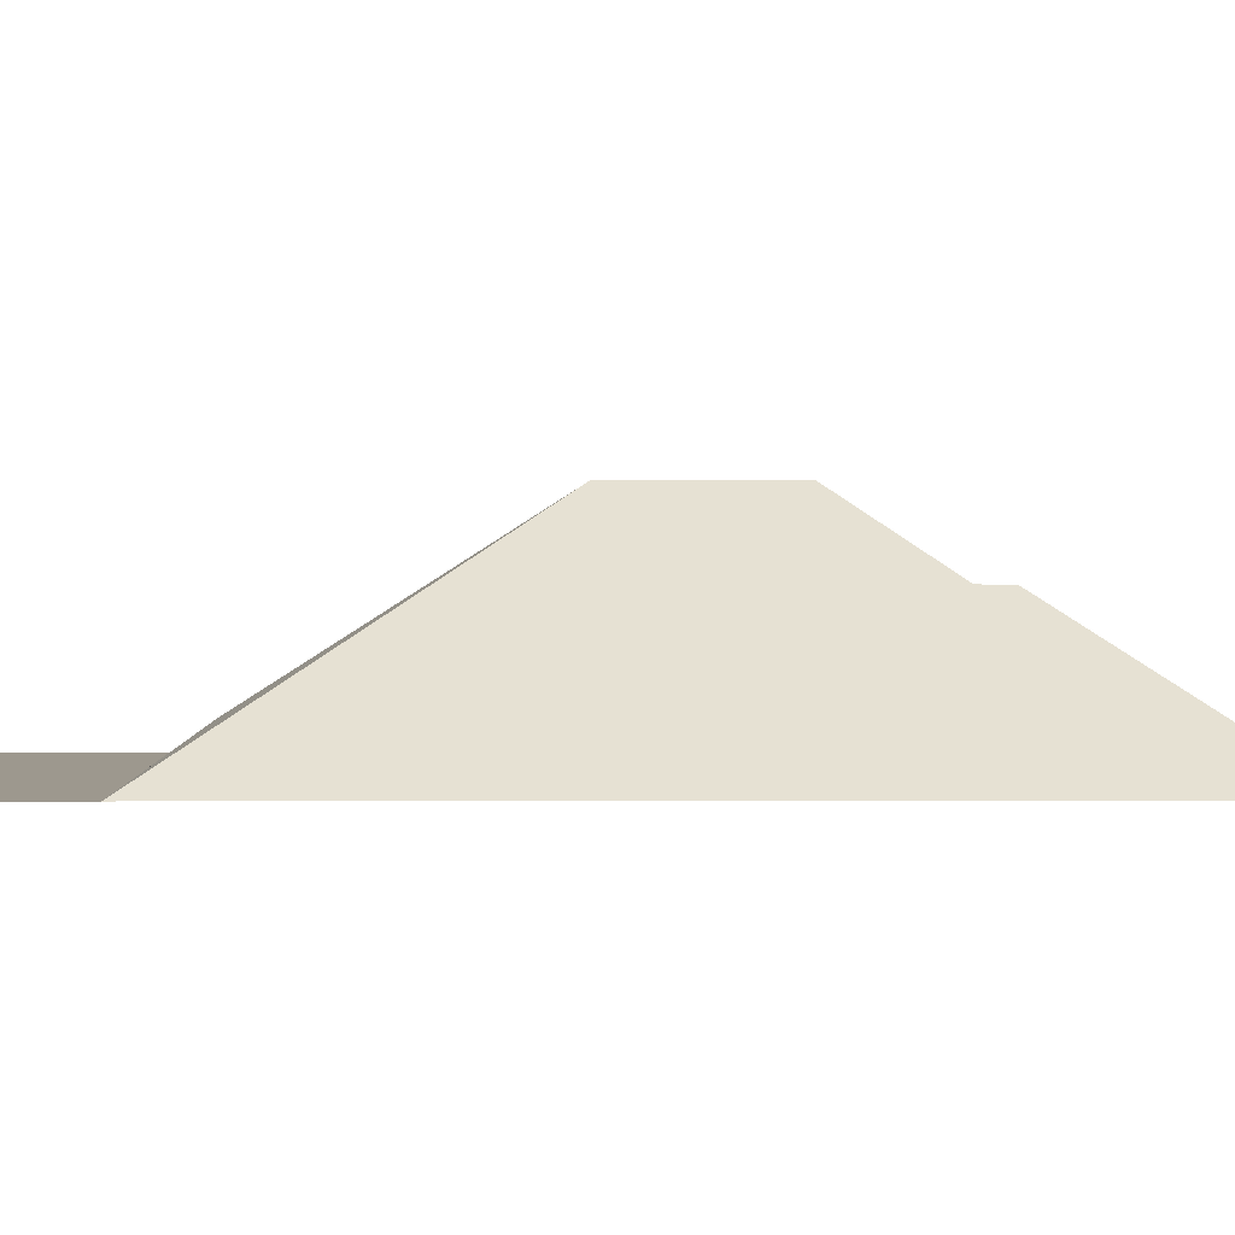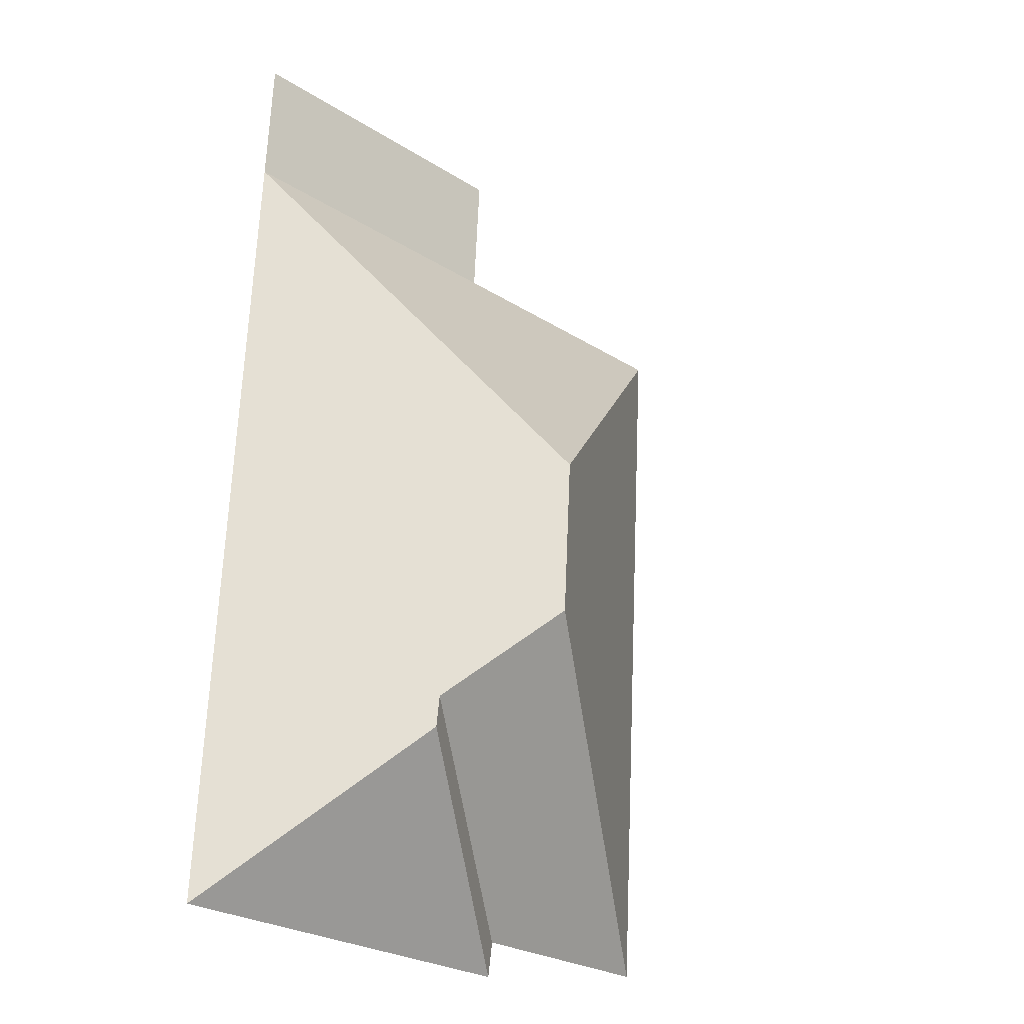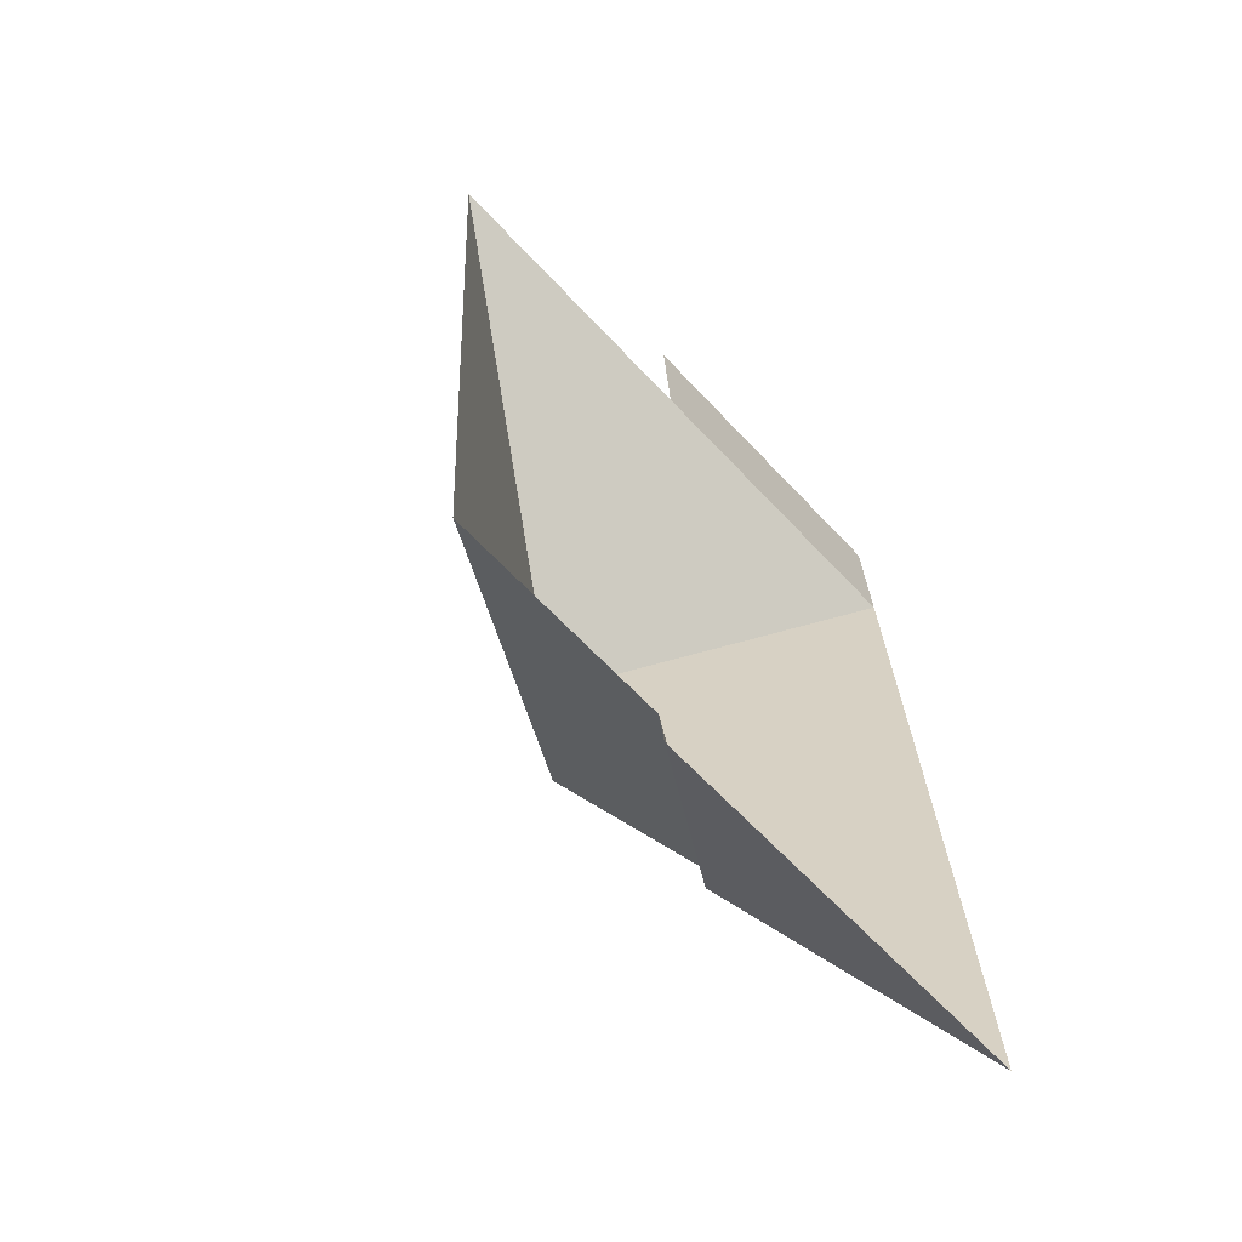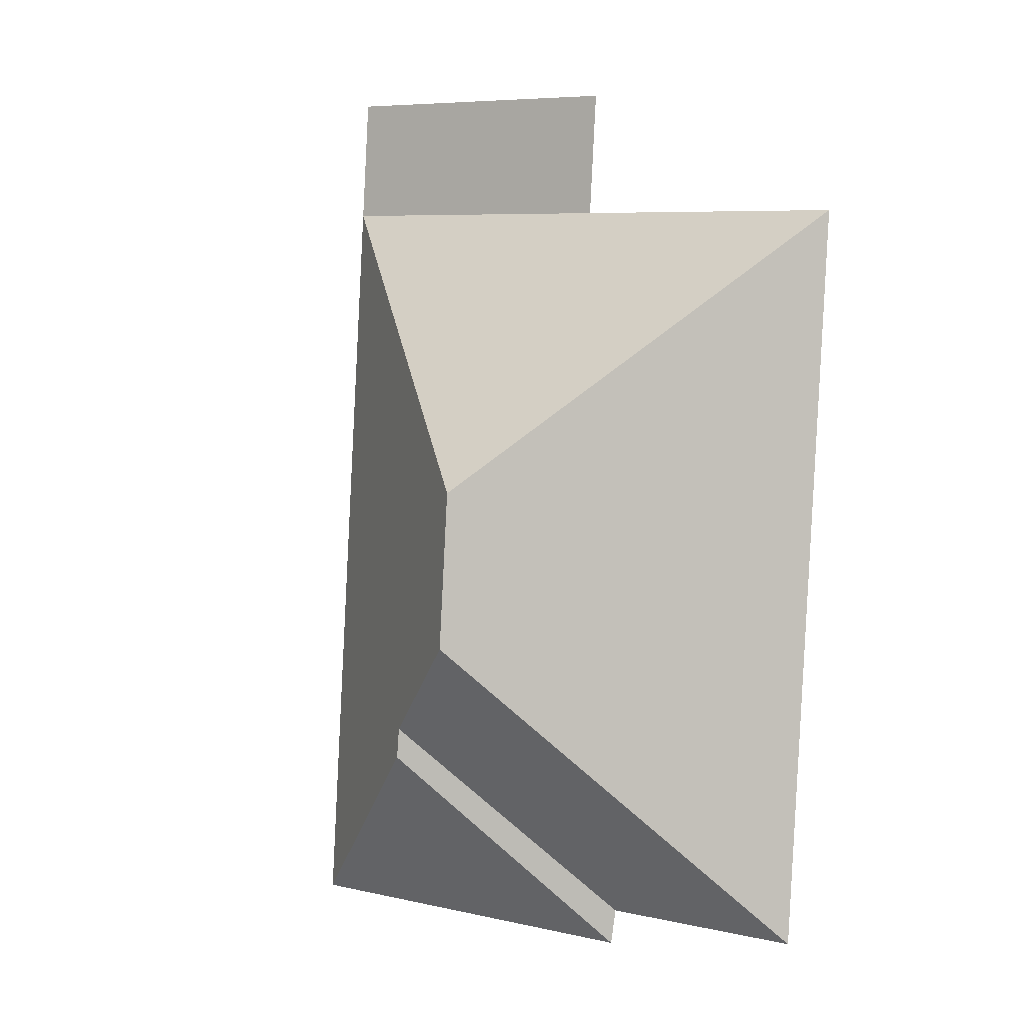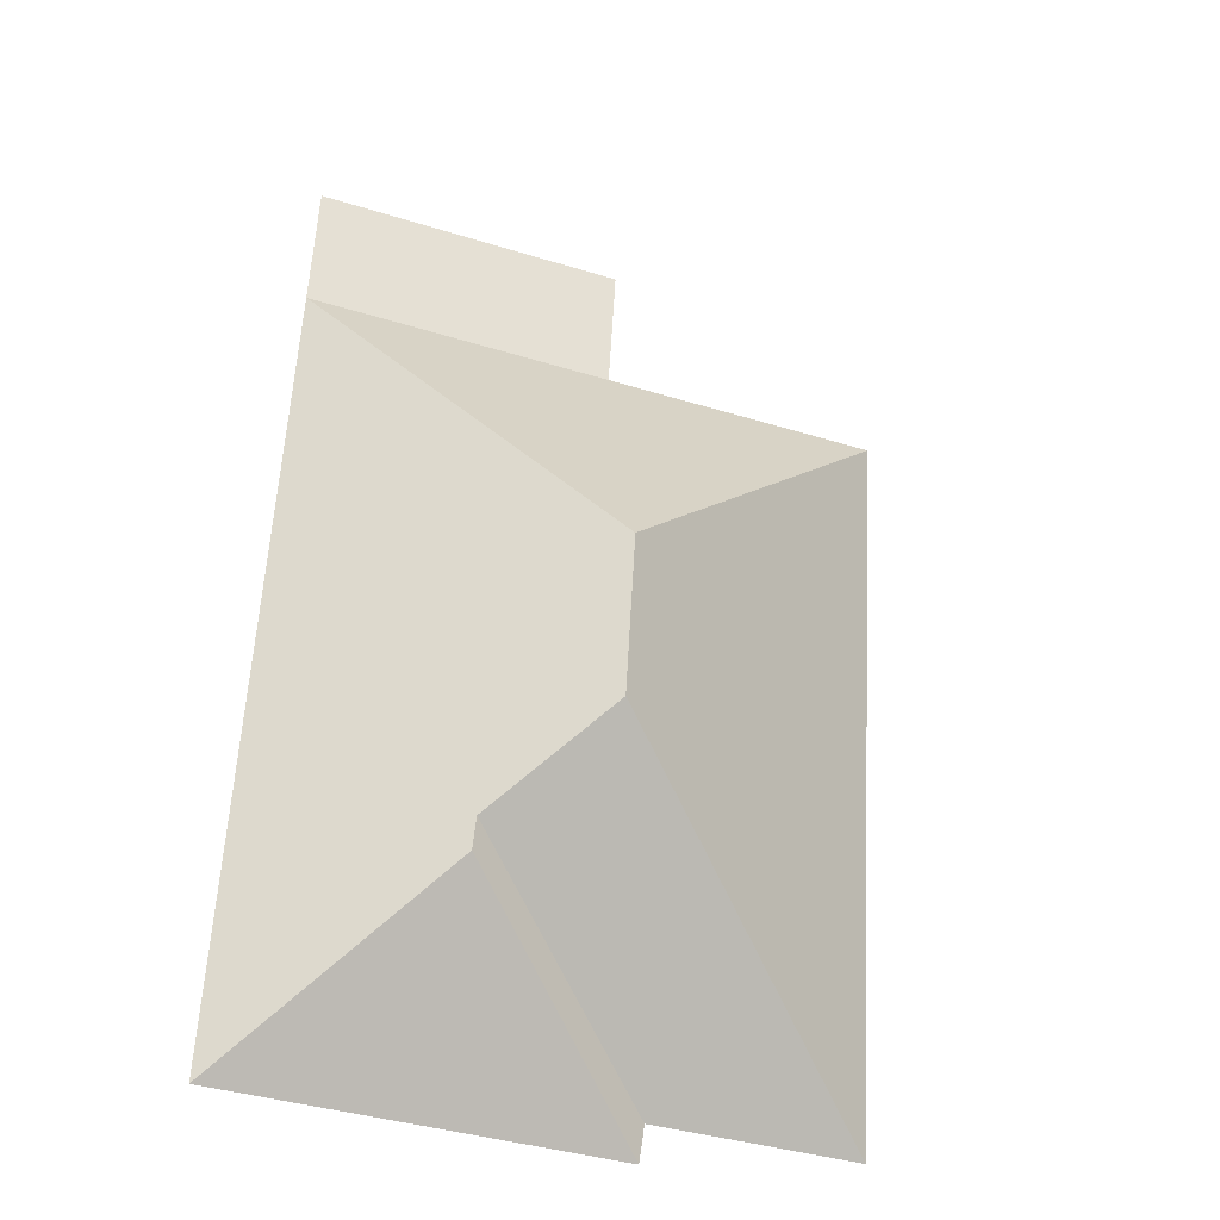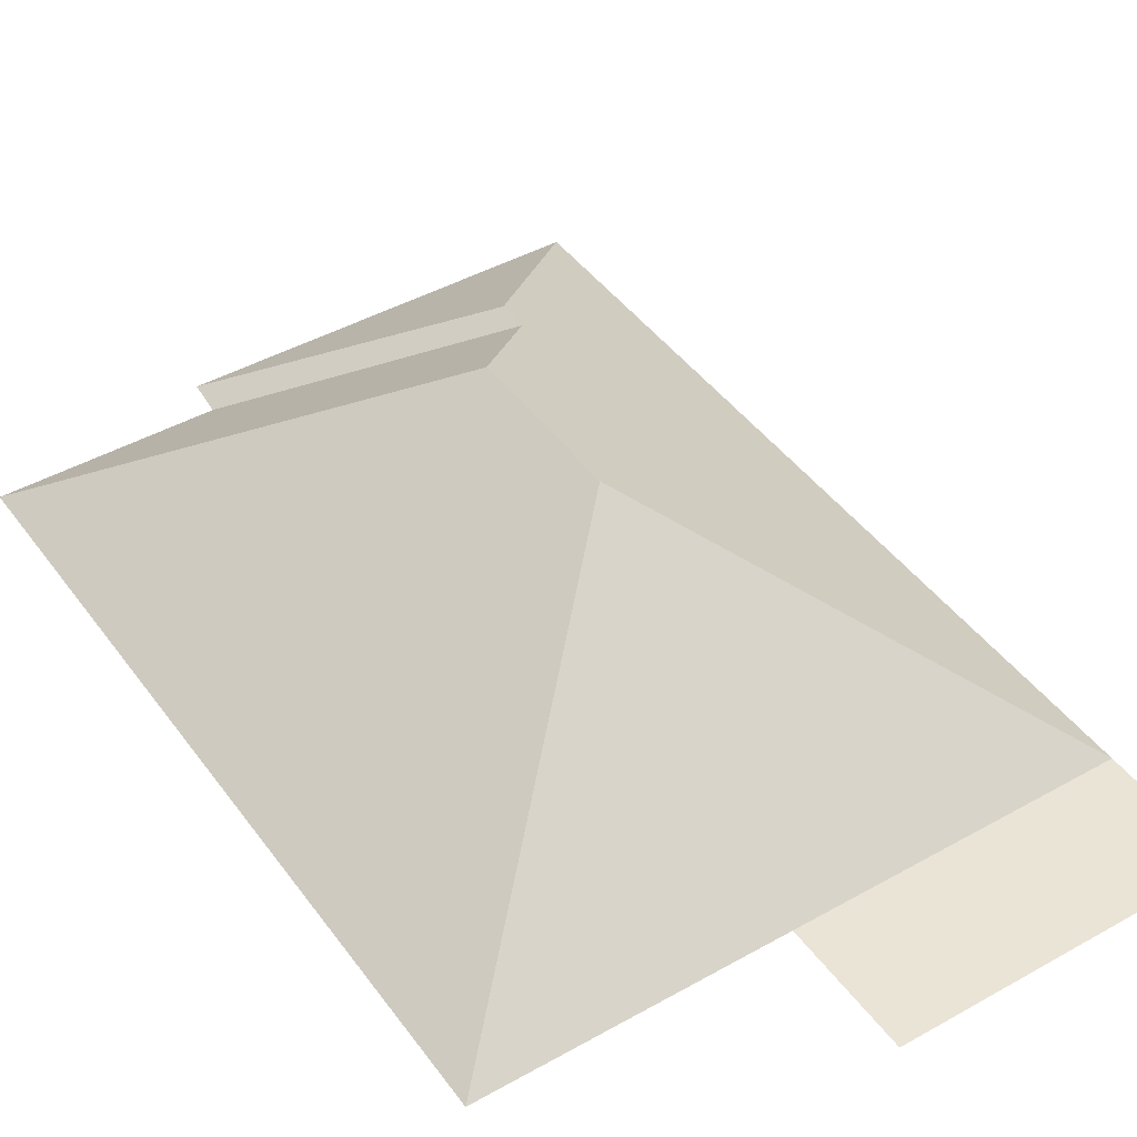
<metadata>
{"format":"obj","ext":"obj","renderer":"f3d","projection":"perspective","resolution":1024,"background":"white","views":[{"elev":3.2,"azim":86.3,"up":"+Y"},{"elev":-21.7,"azim":135.3,"up":"+Z"},{"elev":-66.4,"azim":-47.5,"up":"+Z"},{"elev":0.9,"azim":-146.7,"up":"+Z"},{"elev":-30.0,"azim":159.1,"up":"+Z"},{"elev":43.9,"azim":-36.8,"up":"+Y"}]}
</metadata>
<code>
o CG10_500_036059_0011_roof
v 99.54 75 -347.4
v 234.9 75 -339.4
v 97.63 75 -334.7
v 24.86 75 -338.8
v 168.1 120 -276.1
v 167.1 120.3 -265.1
v 130.5 145 -231.4
v 127.1 145 -174.7
v 109.2 75 -67.43
v 218.5 75 -61.06
v 9.204 75 -73.26
v 215.8 75 -16.31
v 106.6 75 -22.76
v 99.54 0 -347.4
v 234.9 0 -339.4
v 218.5 0 -61.06
v 215.8 0 -16.31
v 106.6 0 -22.76
v 109.2 0 -67.43
v 9.204 0 -73.26
v 24.86 0 -338.8
v 97.63 0 -334.7
f 13 9 10 12
f 11 8 10 9
f 4 7 8 11
f 3 6 7 4
f 3 1 5 6
f 5 2 1
f 10 2 5 6 7 8

</code>
